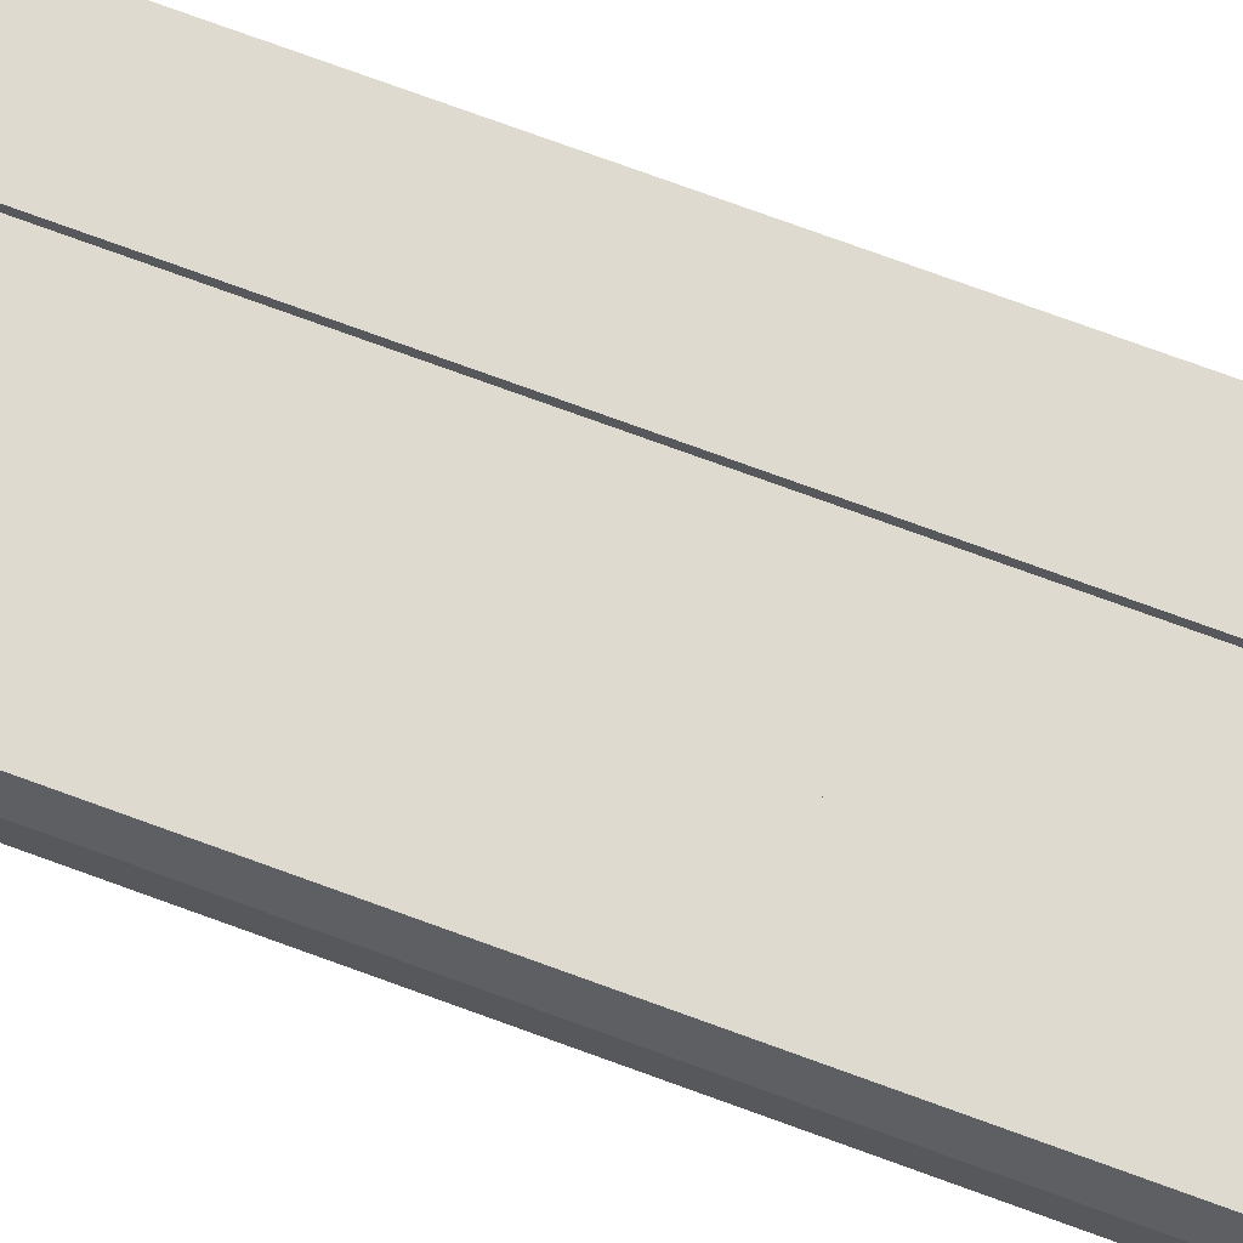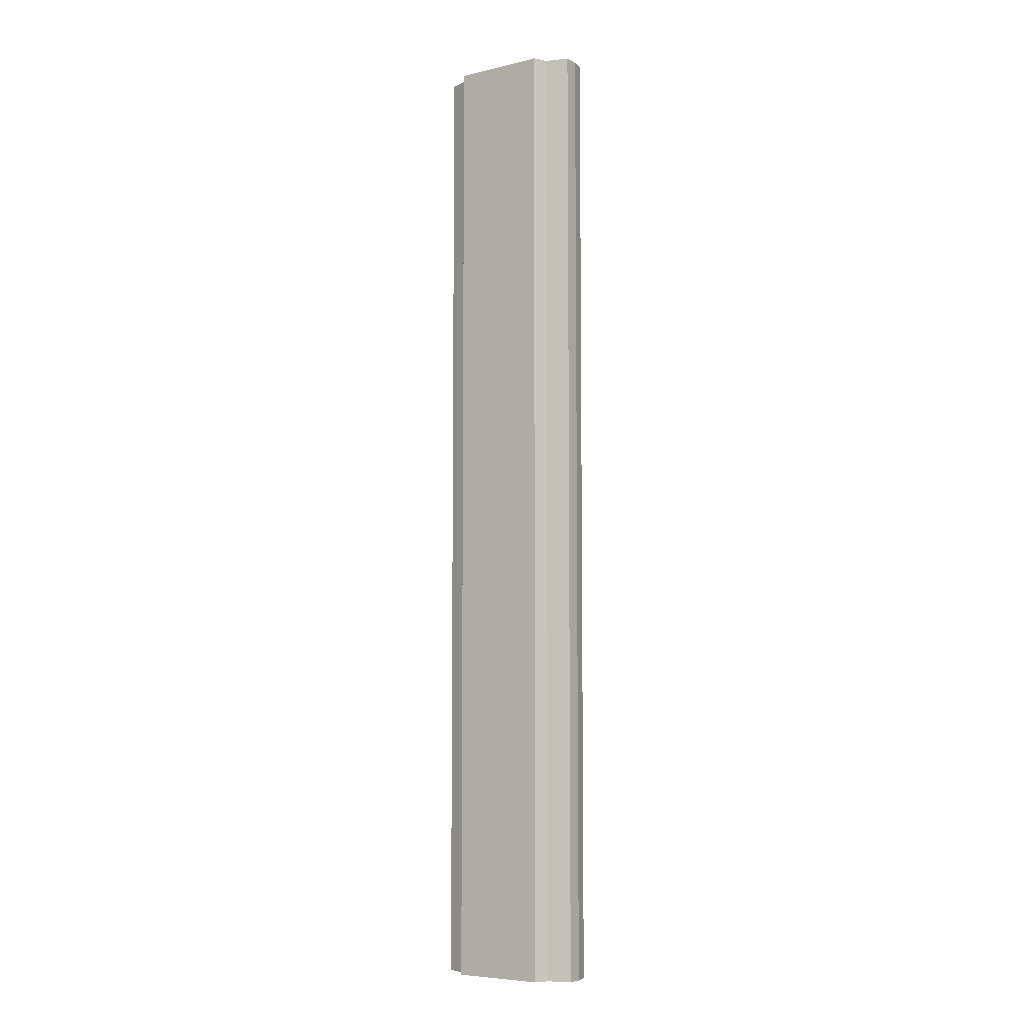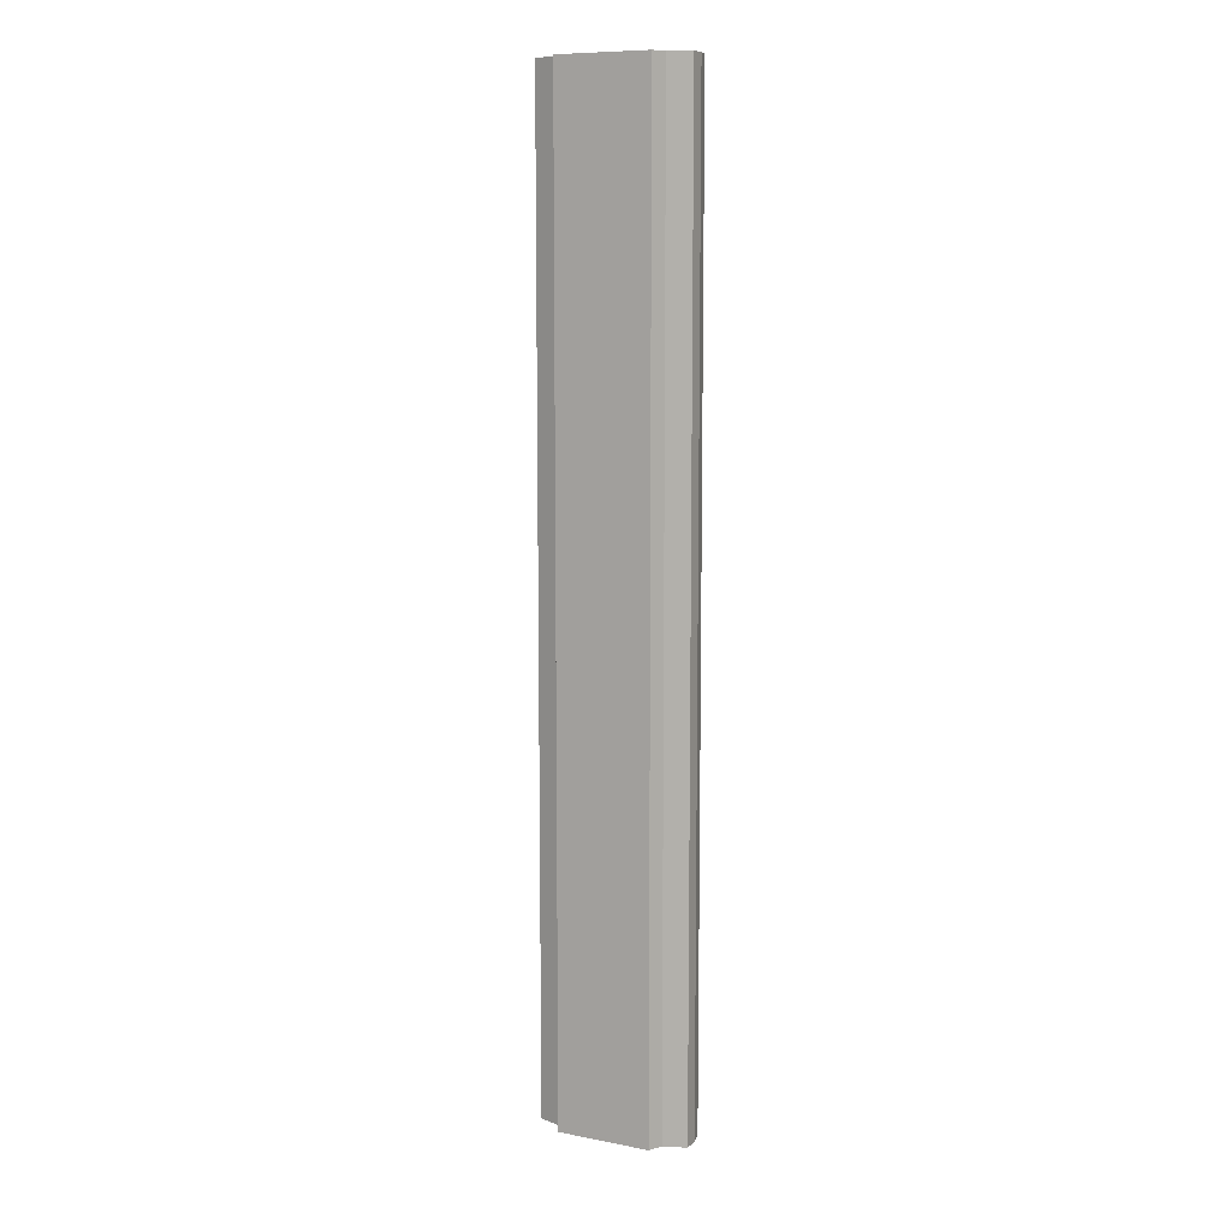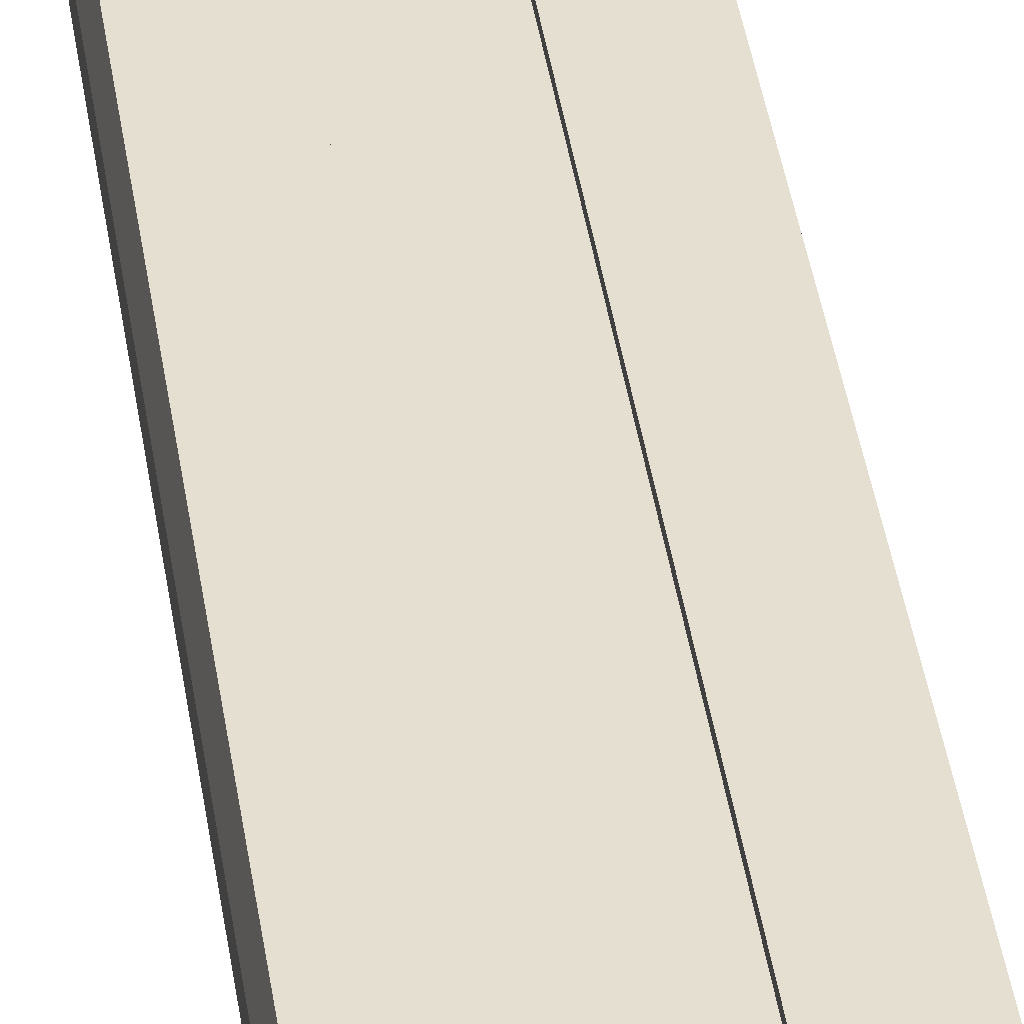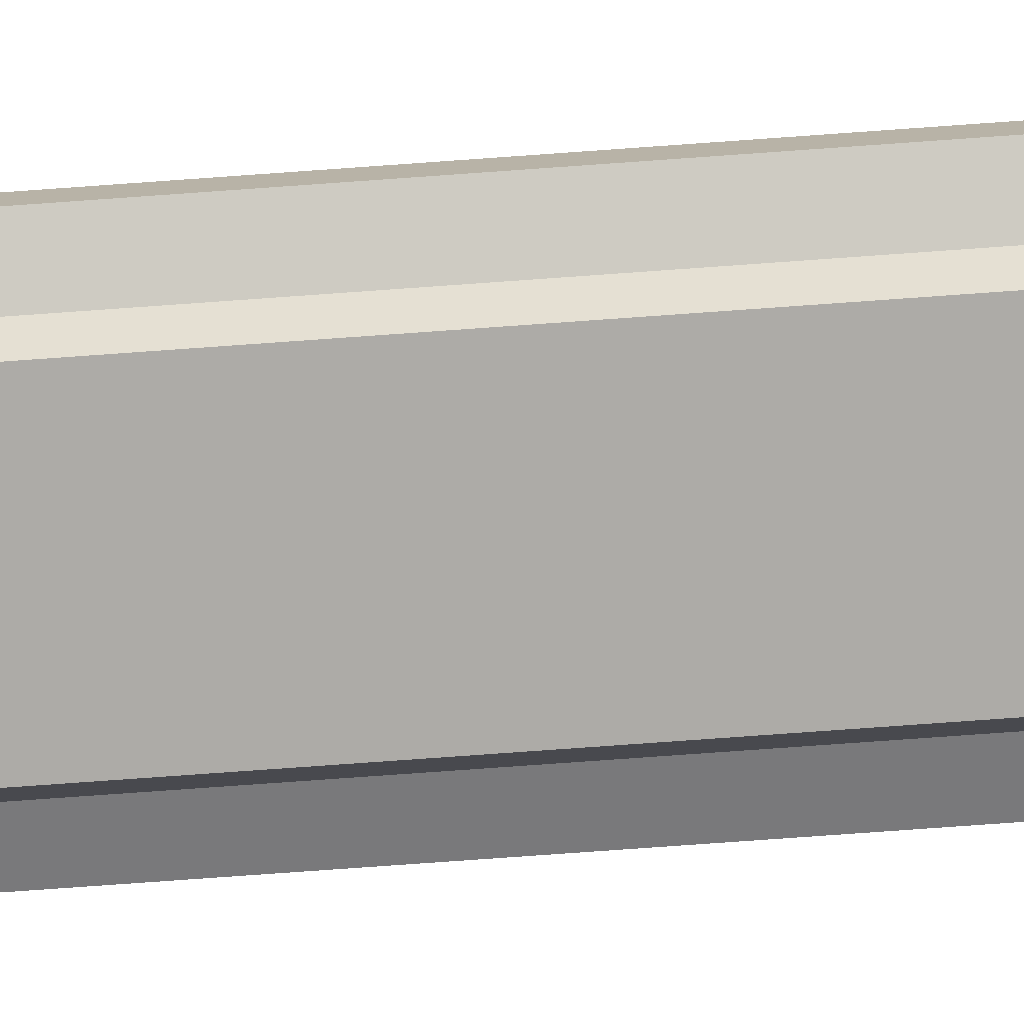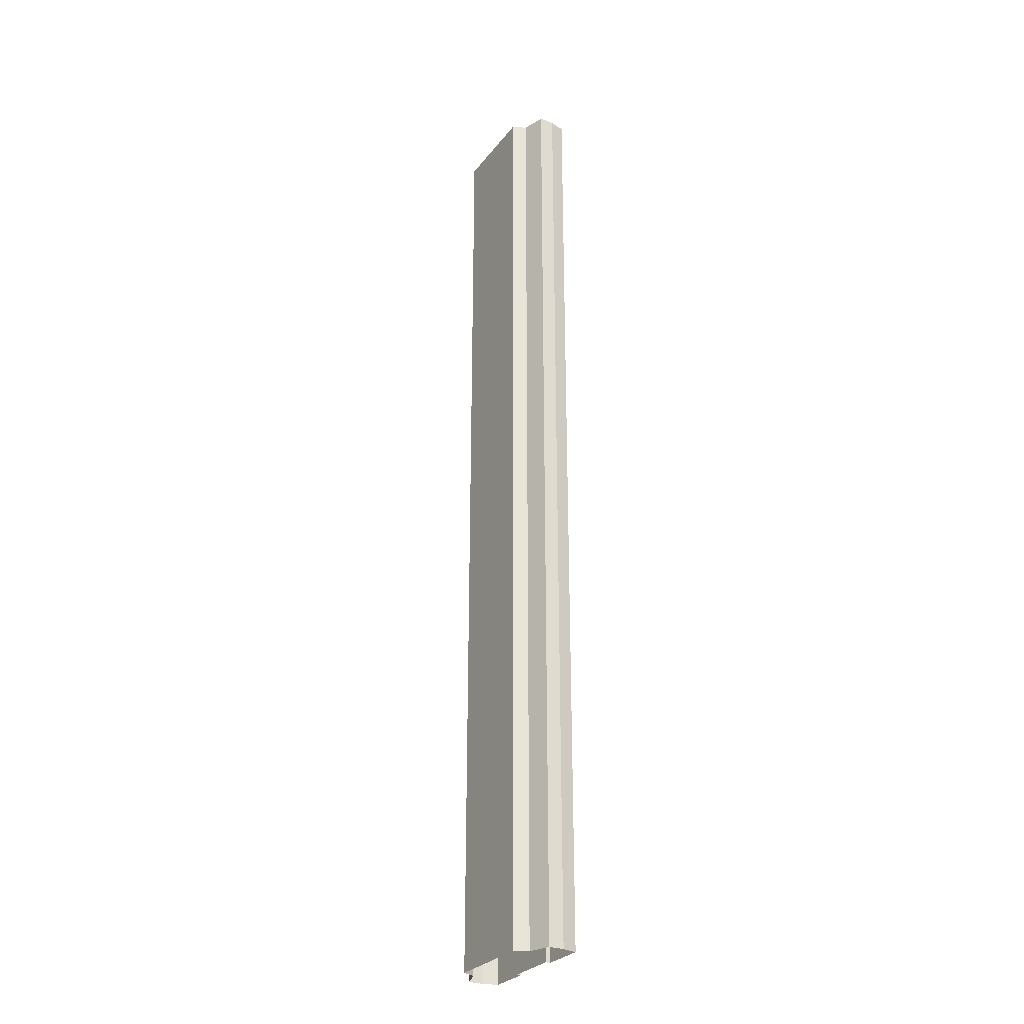
<metadata>
{"format":"obj","ext":"obj","renderer":"f3d","projection":"perspective","resolution":1024,"background":"white","views":[{"elev":70.6,"azim":-69.5,"up":"+Y"},{"elev":-6.4,"azim":34.7,"up":"+Z"},{"elev":9.5,"azim":26.5,"up":"+Z"},{"elev":36.7,"azim":-7.6,"up":"+Y"},{"elev":-76.4,"azim":-85.9,"up":"+Y"},{"elev":-28.4,"azim":60.0,"up":"+Z"}]}
</metadata>
<code>
v -1.75 -0.3 32
v 0 -0.3 32
v -1.75 -0.3 -32
v 0 -0.3 -32
v -1.75 -6e-06 32
v -1.75 -6e-06 -32
v -4.75 -6e-06 32
v -4.75 -6e-06 -32
v -4.992 -1 32
v -4.992 -1 -32
v -4.992 -2 32
v -4.992 -2 -32
v -3.517 -2.5 32
v -3.517 -2.5 -32
v -3.07 -3.394 32
v -3.07 -3.394 -32
v 0 -3.394 32
v 0 -3.394 -32
v 1.75 -0.3 32
v 1.75 -0.3 -32
v 1.75 -6e-06 32
v 1.75 -6e-06 -32
v 4.75 -6e-06 32
v 4.75 -6e-06 -32
v 4.992 -1 32
v 4.992 -1 -32
v 4.992 -2 32
v 4.992 -2 -32
v 3.517 -2.5 32
v 3.517 -2.5 -32
v 3.07 -3.394 32
v 3.07 -3.394 -32
v -1.75 -0.3 -24
v -1.75 -0.3 -16
v -1.75 -0.3 -8
v -1.75 -0.3 0
v -1.75 -0.3 8
v -1.75 -0.3 16
v -1.75 -0.3 24
v 0 -0.3 24
v 0 -0.3 16
v 0 -0.3 8
v 0 -0.3 0
v 0 -0.3 -8
v 0 -0.3 -16
v 0 -0.3 -24
v -1.75 -6e-06 -24
v -1.75 -6e-06 -16
v -1.75 -6e-06 -8
v -1.75 -6e-06 0
v -1.75 -6e-06 8
v -1.75 -6e-06 16
v -1.75 -6e-06 24
v -4.75 -6e-06 -24
v -4.75 -6e-06 -16
v -4.75 -6e-06 -8
v -4.75 -6e-06 0
v -4.75 -6e-06 8
v -4.75 -6e-06 16
v -4.75 -6e-06 24
v -4.992 -1 -24
v -4.992 -1 -16
v -4.992 -1 -8
v -4.992 -1 0
v -4.992 -1 8
v -4.992 -1 16
v -4.992 -1 24
v -4.992 -2 -24
v -4.992 -2 -16
v -4.992 -2 -8
v -4.992 -2 0
v -4.992 -2 8
v -4.992 -2 16
v -4.992 -2 24
v -3.517 -2.5 -24
v -3.517 -2.5 -16
v -3.517 -2.5 -8
v -3.517 -2.5 0
v -3.517 -2.5 8
v -3.517 -2.5 16
v -3.517 -2.5 24
v -3.07 -3.394 -24
v -3.07 -3.394 -16
v -3.07 -3.394 -8
v -3.07 -3.394 0
v -3.07 -3.394 8
v -3.07 -3.394 16
v -3.07 -3.394 24
v 0 -3.394 -24
v 0 -3.394 -16
v 0 -3.394 -8
v 0 -3.394 0
v 0 -3.394 8
v 0 -3.394 16
v 0 -3.394 24
v 1.75 -0.3 -24
v 1.75 -0.3 -16
v 1.75 -0.3 -8
v 1.75 -0.3 0
v 1.75 -0.3 8
v 1.75 -0.3 16
v 1.75 -0.3 24
v 1.75 -6e-06 -24
v 1.75 -6e-06 -16
v 1.75 -6e-06 -8
v 1.75 -6e-06 0
v 1.75 -6e-06 8
v 1.75 -6e-06 16
v 1.75 -6e-06 24
v 4.75 -6e-06 -24
v 4.75 -6e-06 -16
v 4.75 -6e-06 -8
v 4.75 -6e-06 0
v 4.75 -6e-06 8
v 4.75 -6e-06 16
v 4.75 -6e-06 24
v 4.992 -1 -24
v 4.992 -1 -16
v 4.992 -1 -8
v 4.992 -1 0
v 4.992 -1 8
v 4.992 -1 16
v 4.992 -1 24
v 4.992 -2 -24
v 4.992 -2 -16
v 4.992 -2 -8
v 4.992 -2 0
v 4.992 -2 8
v 4.992 -2 16
v 4.992 -2 24
v 3.517 -2.5 -24
v 3.517 -2.5 -16
v 3.517 -2.5 -8
v 3.517 -2.5 0
v 3.517 -2.5 8
v 3.517 -2.5 16
v 3.517 -2.5 24
v 3.07 -3.394 -24
v 3.07 -3.394 -16
v 3.07 -3.394 -8
v 3.07 -3.394 0
v 3.07 -3.394 8
v 3.07 -3.394 16
v 3.07 -3.394 24
g br4_elevated_node-1_HC
f 40 101 41
f 61 8 10
f 99 107 106
f 59 51 58
f 68 10 12
f 75 12 14
f 82 14 16
f 89 16 18
f 46 20 4
f 20 103 22
f 22 110 24
f 24 117 26
f 26 124 28
f 28 131 30
f 30 138 32
f 32 89 18
f 144 17 95
f 143 95 94
f 142 94 93
f 141 93 92
f 140 92 91
f 139 91 90
f 138 90 89
f 137 31 144
f 136 144 143
f 135 143 142
f 134 142 141
f 133 141 140
f 132 140 139
f 131 139 138
f 130 29 137
f 129 137 136
f 128 136 135
f 127 135 134
f 126 134 133
f 125 133 132
f 124 132 131
f 123 27 130
f 122 130 129
f 121 129 128
f 120 128 127
f 119 127 126
f 118 126 125
f 117 125 124
f 40 102 101
f 43 99 98
f 114 122 121
f 113 121 120
f 112 120 119
f 111 119 118
f 110 118 117
f 107 115 114
f 123 23 25
f 122 116 123
f 106 114 113
f 105 113 112
f 104 112 111
f 103 111 110
f 102 21 109
f 101 109 108
f 100 108 107
f 54 6 8
f 98 106 105
f 97 105 104
f 96 104 103
f 2 102 40
f 47 3 6
f 41 100 42
f 42 99 43
f 43 98 44
f 44 97 45
f 45 96 46
f 17 88 95
f 95 87 94
f 94 86 93
f 93 85 92
f 92 84 91
f 91 83 90
f 90 82 89
f 15 81 88
f 88 80 87
f 87 79 86
f 86 78 85
f 85 77 84
f 84 76 83
f 83 75 82
f 13 74 81
f 81 73 80
f 80 72 79
f 79 71 78
f 78 70 77
f 77 69 76
f 76 68 75
f 11 67 74
f 74 66 73
f 73 65 72
f 72 64 71
f 71 63 70
f 70 62 69
f 69 61 68
f 9 60 67
f 67 59 66
f 66 58 65
f 65 57 64
f 64 56 63
f 63 55 62
f 62 54 61
f 7 53 60
f 60 52 59
f 115 109 116
f 58 50 57
f 57 49 56
f 56 48 55
f 55 47 54
f 5 39 53
f 53 38 52
f 52 37 51
f 51 36 50
f 50 35 49
f 49 34 48
f 48 33 47
f 39 2 40
f 38 40 41
f 37 41 42
f 36 42 43
f 35 43 44
f 116 21 23
f 3 46 4
f 5 1 39
f 55 48 47
f 56 49 48
f 57 50 49
f 58 51 50
f 115 108 109
f 60 53 52
f 7 5 53
f 62 55 54
f 63 56 55
f 64 57 56
f 65 58 57
f 66 59 58
f 67 60 59
f 9 7 60
f 69 62 61
f 70 63 62
f 71 64 63
f 72 65 64
f 73 66 65
f 74 67 66
f 11 9 67
f 76 69 68
f 77 70 69
f 78 71 70
f 79 72 71
f 80 73 72
f 81 74 73
f 13 11 74
f 83 76 75
f 84 77 76
f 85 78 77
f 86 79 78
f 87 80 79
f 88 81 80
f 15 13 81
f 90 83 82
f 91 84 83
f 92 85 84
f 93 86 85
f 94 87 86
f 95 88 87
f 17 15 88
f 45 97 96
f 61 54 8
f 97 98 105
f 44 98 97
f 42 100 99
f 41 101 100
f 47 33 3
f 2 19 102
f 98 99 106
f 75 68 12
f 96 97 104
f 54 47 6
f 100 101 108
f 101 102 109
f 102 19 21
f 103 104 111
f 104 105 112
f 105 106 113
f 106 107 114
f 99 100 107
f 122 115 116
f 123 116 23
f 107 108 115
f 110 111 118
f 111 112 119
f 112 113 120
f 113 114 121
f 114 115 122
f 117 118 125
f 118 119 126
f 119 120 127
f 120 121 128
f 121 122 129
f 122 123 130
f 123 25 27
f 124 125 132
f 125 126 133
f 126 127 134
f 127 128 135
f 128 129 136
f 129 130 137
f 130 27 29
f 131 132 139
f 132 133 140
f 133 134 141
f 134 135 142
f 135 136 143
f 136 137 144
f 137 29 31
f 138 139 90
f 139 140 91
f 140 141 92
f 141 142 93
f 142 143 94
f 143 144 95
f 144 31 17
f 32 138 89
f 30 131 138
f 28 124 131
f 26 117 124
f 24 110 117
f 22 103 110
f 20 96 103
f 46 96 20
f 89 82 16
f 82 75 14
f 34 44 45
f 68 61 10
f 59 52 51
f 45 46 33
f 34 35 44
f 3 33 46
f 116 109 21
f 35 36 43
f 36 37 42
f 37 38 41
f 38 39 40
f 39 1 2
f 48 34 33
f 49 35 34
f 50 36 35
f 51 37 36
f 52 38 37
f 53 39 38
f 45 33 34

</code>
